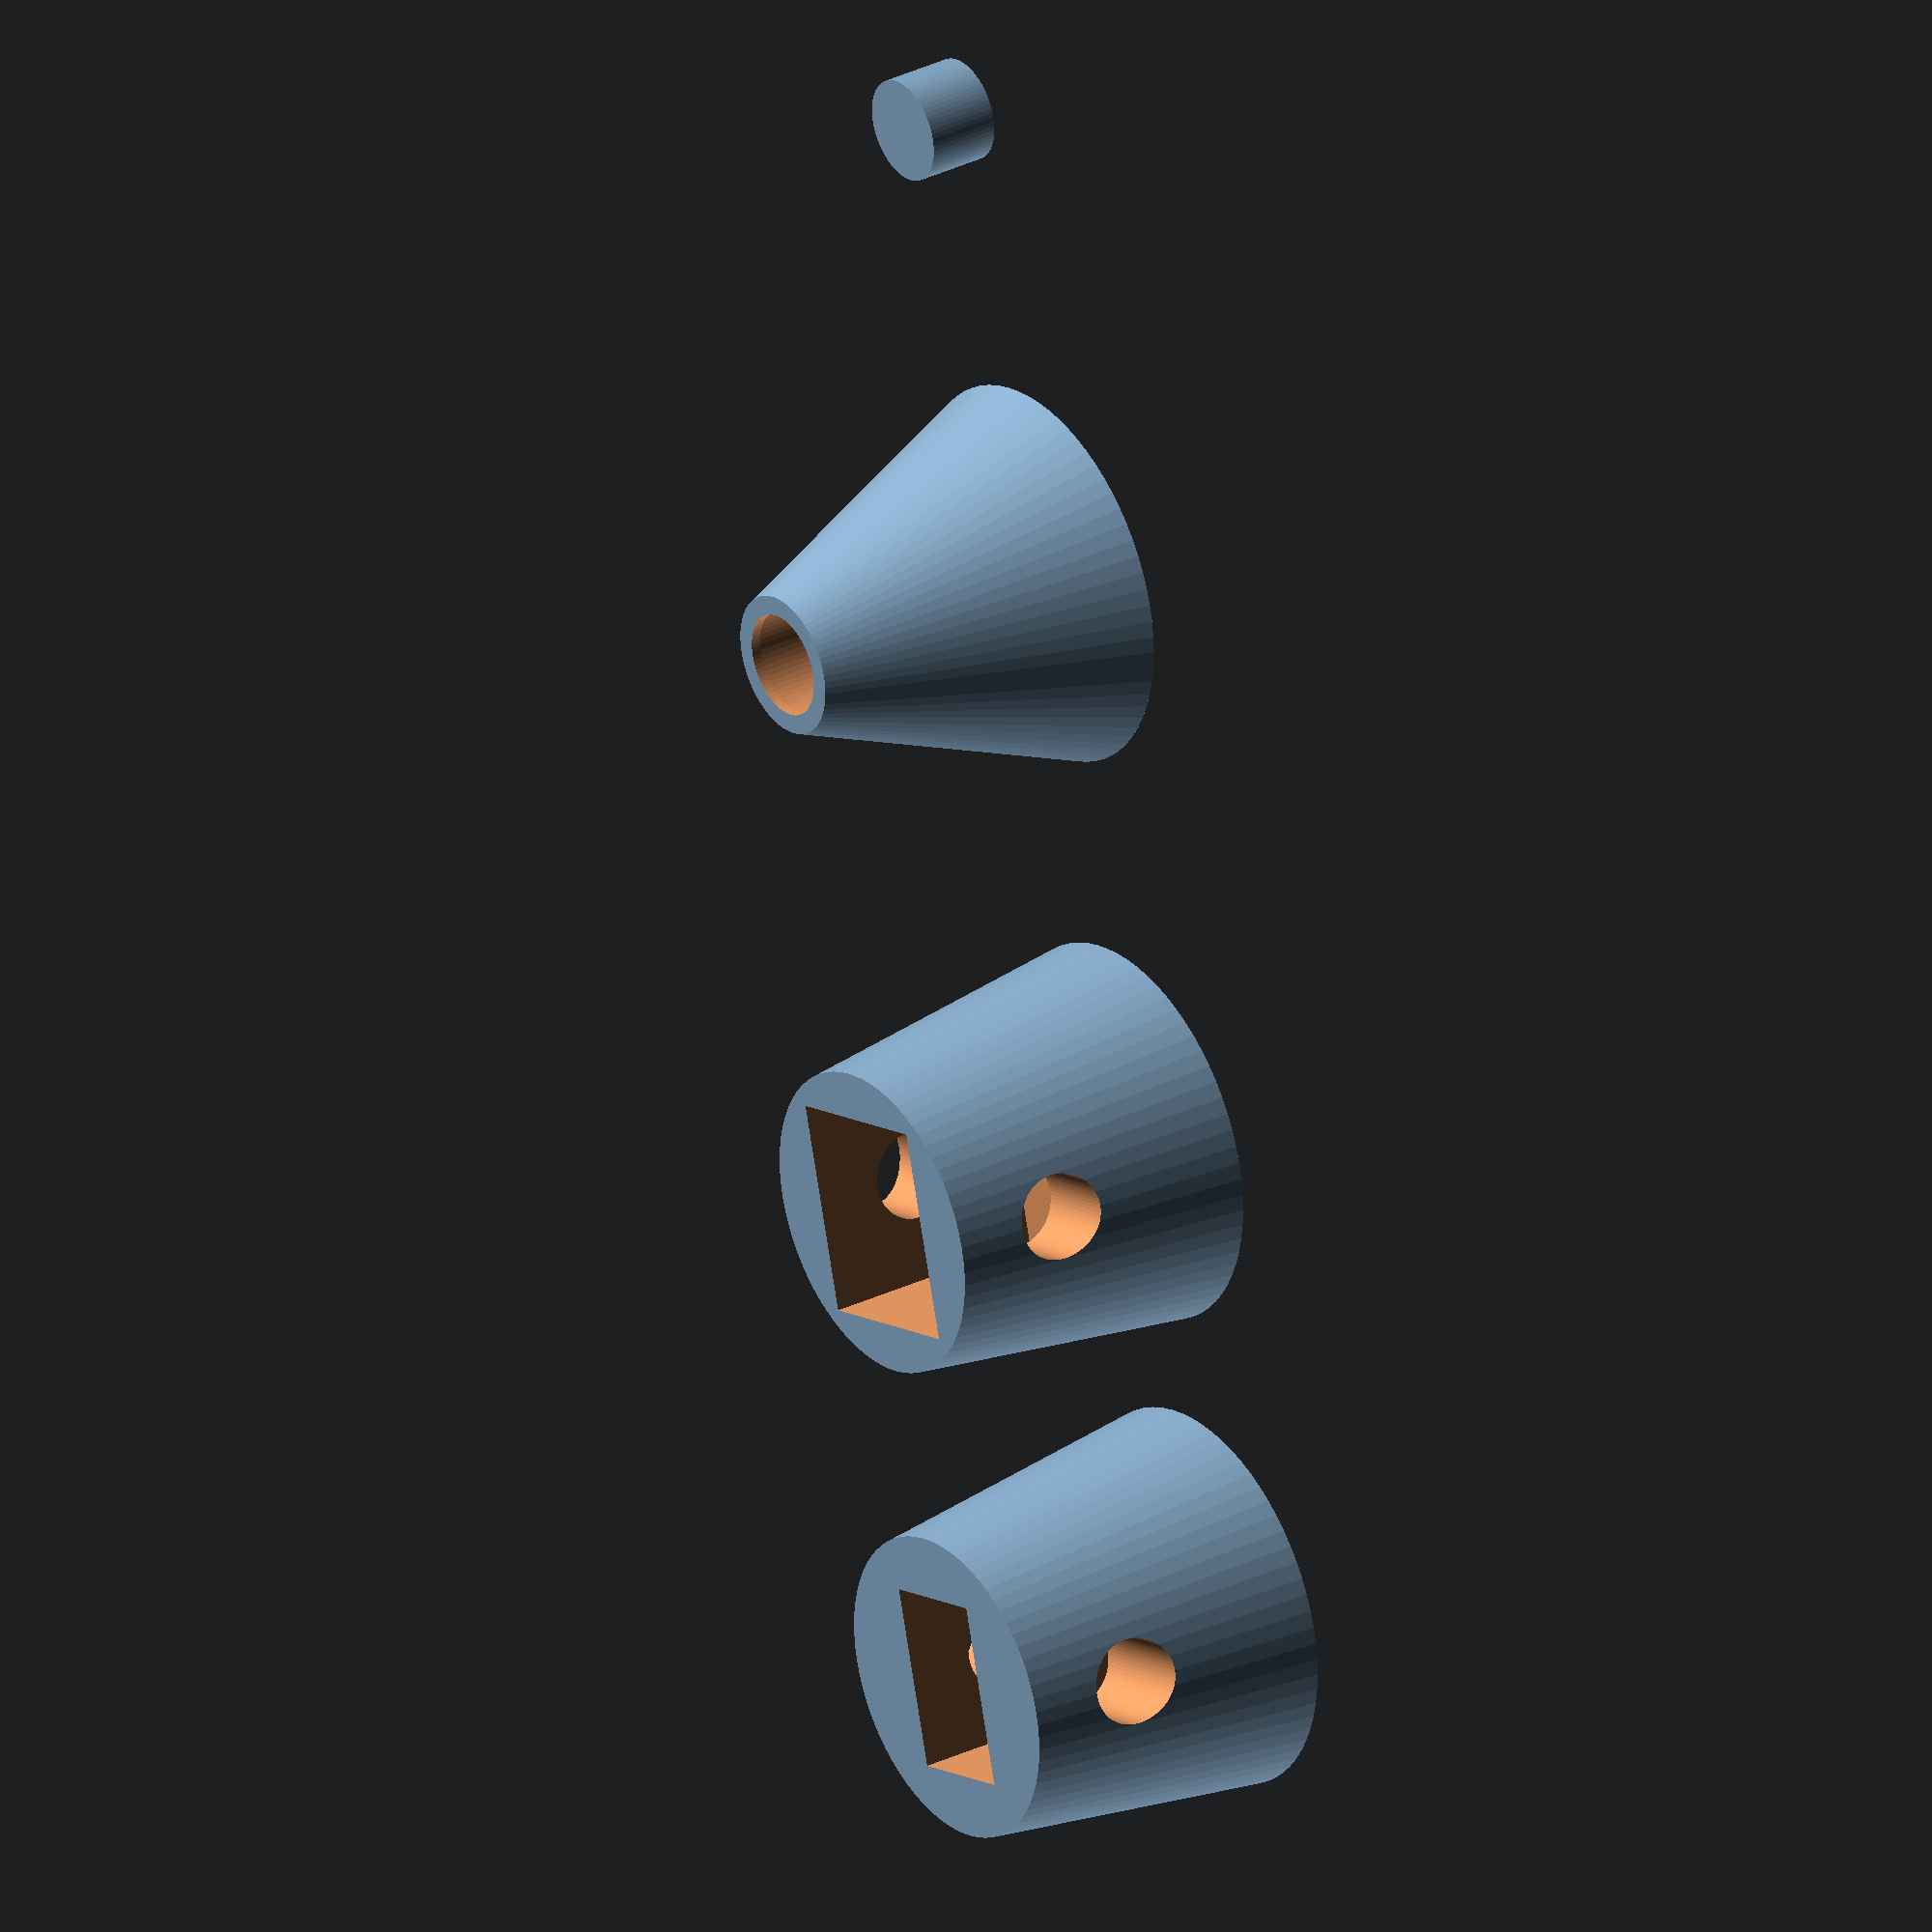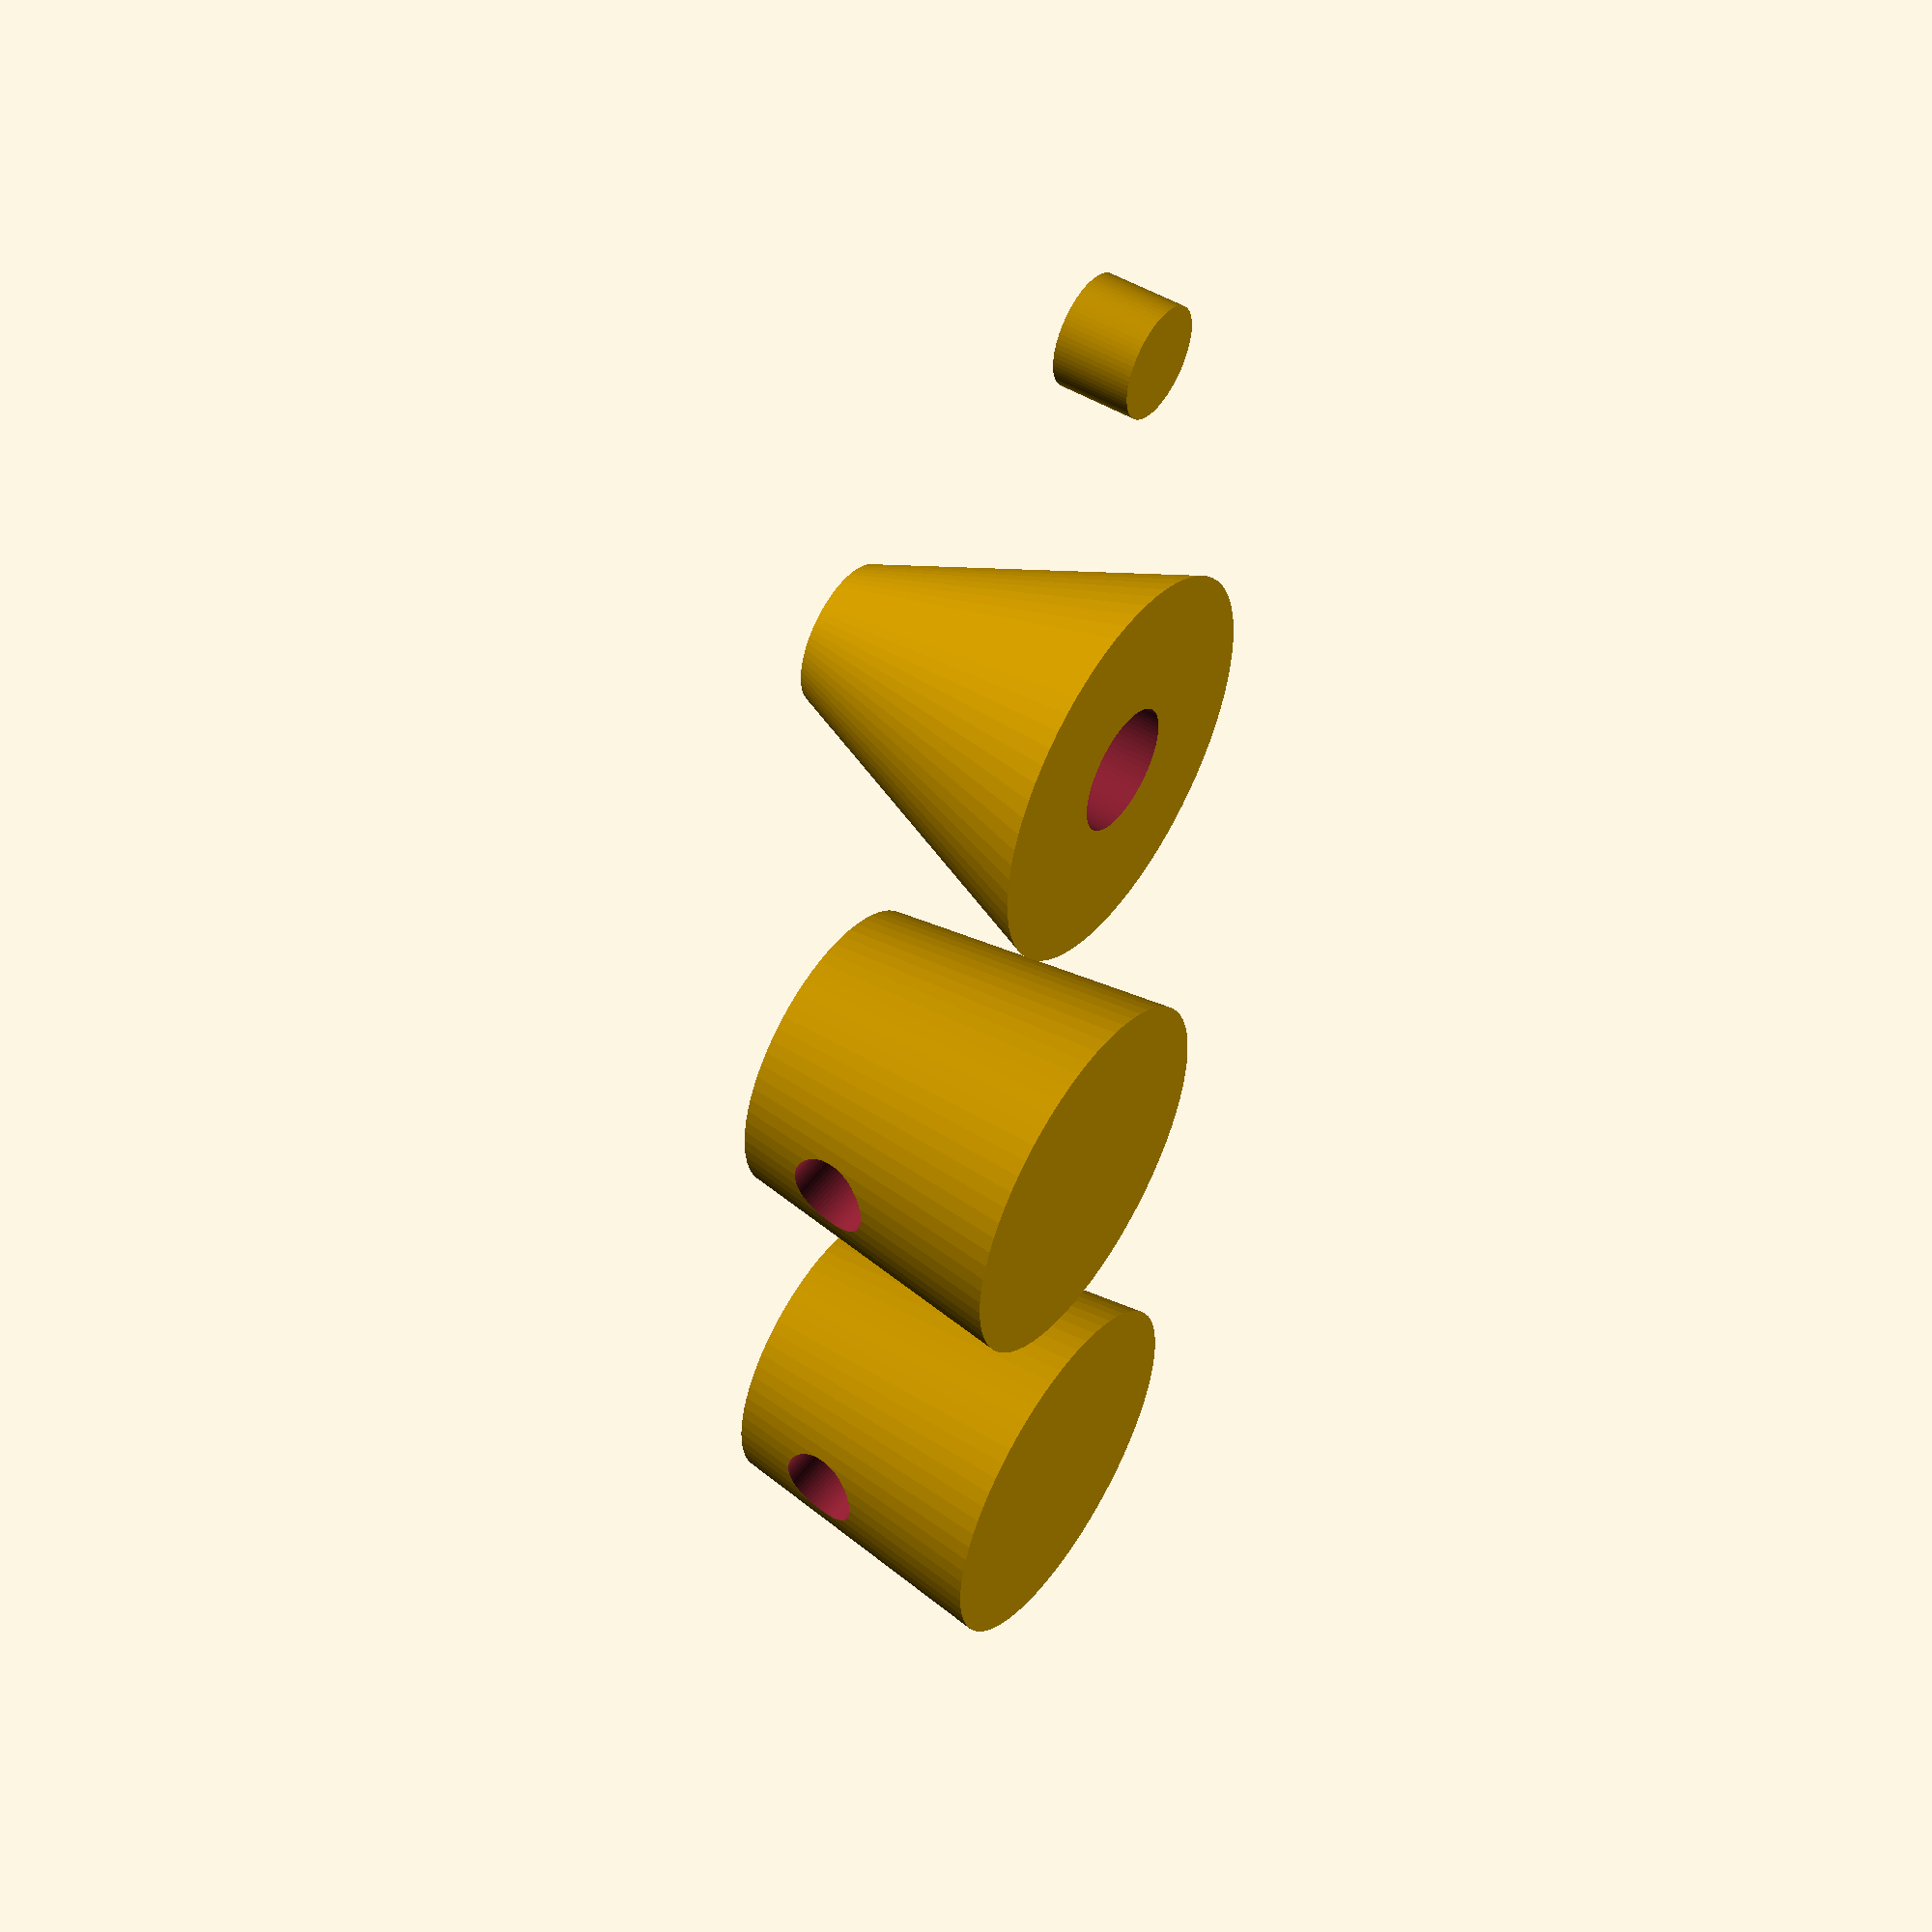
<openscad>
// Magnet coupler has 3 parts that are glued together:
// 1) Actuator connector which there are two types
// 2) Magnet connector which is a cup that holds the magnet
// 3) Magnet plug which holds the magnet in the cup

// Currently copyright Robert Gatliff, 2016, all rights reserved.
// I have not yet obtained permission from Robert Gatliff to release this
// under a different license.

// Modifications by Robert L. Read, 2016

// magnet dimensions:

// For 1/2" long and 1/4" in diameter:
mag_d=25.4/4;
mag_h=25.4/2;
// mag_d=12; // magnet diam
// mag_h=3;  // magnet height

// magnet holder dimensions:
// lip_t=1;  // lip thickness of the cup that holds the magnet
// Rob will try half this:
lip_t = 0.5;

// coupler dimensions:
coupler_d  = 20; // coupler diameter at the mid section (where glued together)
coupler_h  = 16; // coupler height of each half
head_depth = 12; // actuator head depth into coupler

// actuator dimensions:
//   see actuator_head_and_bolt module
bolt_l = 35; // overly generous bolt length

// global resolution
$fs = 0.1;  // Don't generate smaller facets than 0.1 mm
$fa = 5;    // Don't generate larger angles than 5 degrees

// head and bolt - with the actuator standing on end, aligned on the z-axis,
//                 resting its extreme end on the x-y plane, and
//                 its bolt is positioned above and parallel the y-axis
//            
// hx  - head_x (width)
// hy  - head_y (thickness) 
// hz  - head_z (height)
// bd  - bolt_diameter
// b2e - bolt_to_end (edge of bolt hole to end of the actuator)
// bl  - bolt_length
module head_and_bolt(hx,hy,hz,bd,b2e,bl=bolt_l) {
  translate([-hx/2,-hy/2,0])  
  cube([hx,hy,hz]);
  
  translate([0,0,b2e+bd/2])  
    rotate([90,0,0])
      cylinder(d=bd,h=bl,center=true);
}

// defines each types of actuator head
module actuator_head_and_bolt(type)
{
  if (type=="pushrod")
    head_and_bolt(hx=9.5,hy=6, hz=30, bd=4.5, b2e=4);
  else if (type=="stator")
    head_and_bolt(hx=11, hy=9, hz=30, bd=4.5, b2e=4);
  else
    echo("BAD ACTUATOR TYPE");
}

// bd = base diameter
// ch = coupler height
// type = "pushrod" or "stator"
// hd = head depth
module actuator_connector(bd, ch, type, hd)
{
  difference() {
    cylinder(h=ch, d1=bd, d2=16);
    translate([0,0,ch-hd])  
      actuator_head_and_bolt(type);
  }
}

// bd = base diameter
// ch = coupler height
// md = magnet diameter
// lt = lip thickness
module magnet_connector(bd, ch, md, lt)
{
  difference() {
    cylinder(h=ch, d1=bd, d2=md+2*lt);
    union() {
      translate([0,0,-lt])  
        cylinder(h=ch, d=md);
      translate([0,0,-2*lt])  
        cylinder(h=ch+3*lt, d=md-2*lt);
    }  
      
  }
}

// ch = coupler height
// md = magnet diameter
// mh = magnet height (thickness)
module magnet_plug(ch, md, mh)
{
  cylinder(d=md, h=ch-mh);   
}

// ------------------------
// default connector pieces
// ------------------------

module def_stator_connector()
{
  actuator_connector(bd=coupler_d, ch=coupler_h, type="stator", hd=head_depth);
}

module def_pushrod_connector()
{
  actuator_connector(bd=coupler_d, ch=coupler_h, type="pushrod", hd=head_depth);
}

module def_magnet_connector()
{
  magnet_connector(bd=coupler_d, ch=coupler_h, md=mag_d, lt=lip_t);
}

module def_magnet_plug()
{
  // plug is a slightly smaller smaller than the magnet
  magnet_plug(ch=coupler_h, md=mag_d-1, mh=mag_h-0.5);
}

// --------
// examples
// --------

translate([-40,0,0])
  def_pushrod_connector();

translate([-15,0,0])
  def_stator_connector();

translate([15,0,0])
  def_magnet_connector();

translate([40,0,0])
  def_magnet_plug();


</openscad>
<views>
elev=150.4 azim=75.1 roll=126.0 proj=o view=solid
elev=129.4 azim=85.8 roll=56.5 proj=p view=wireframe
</views>
